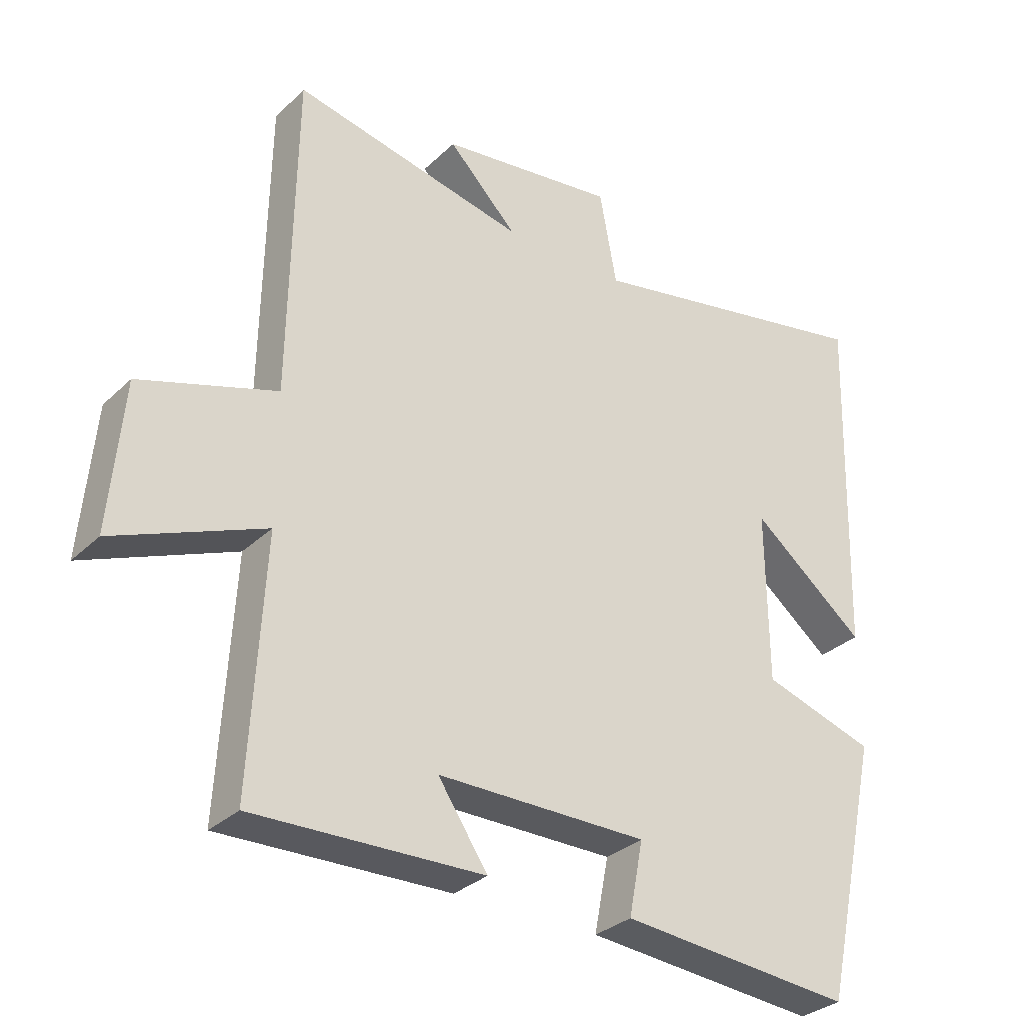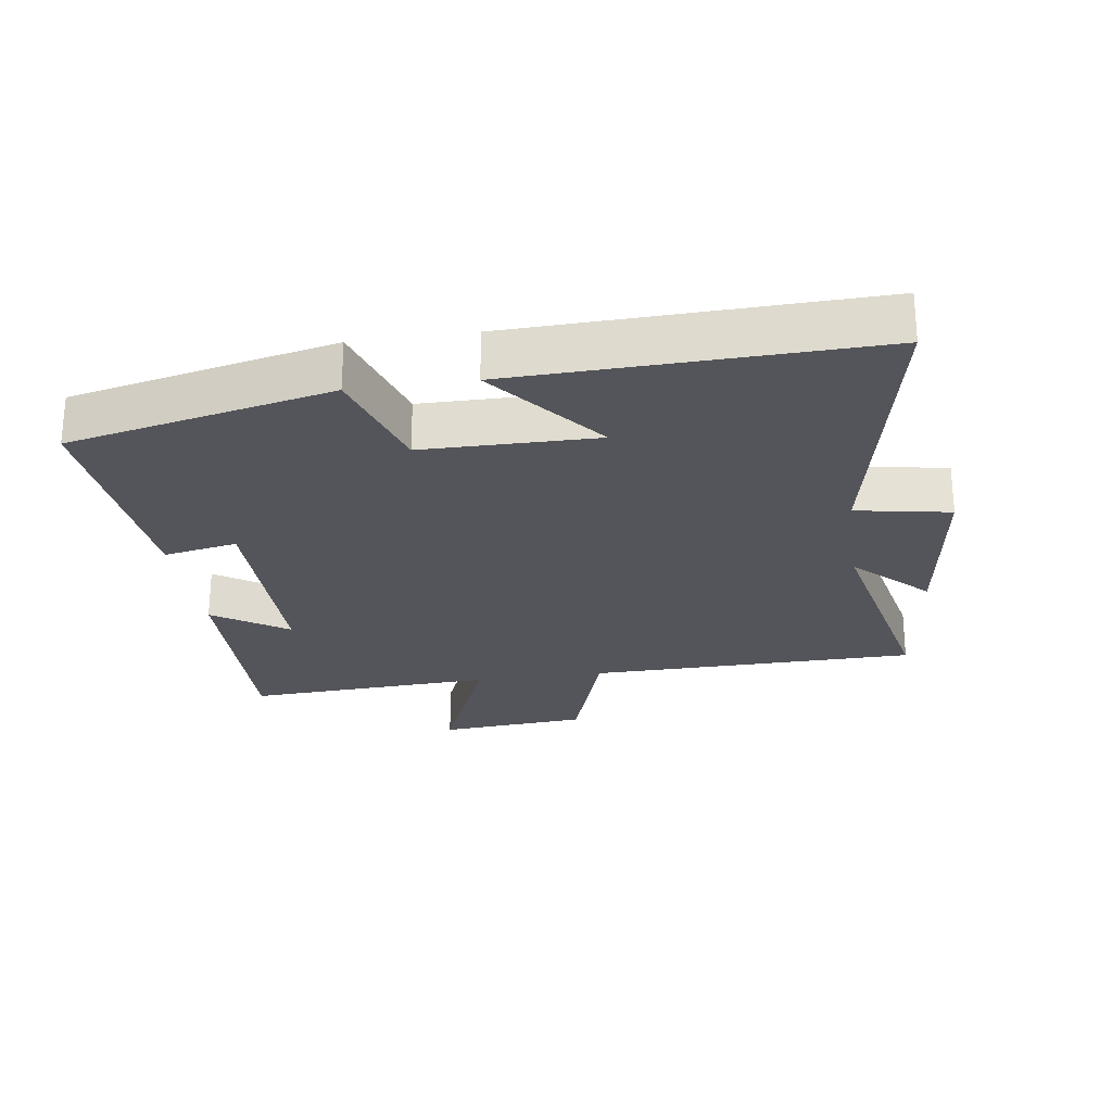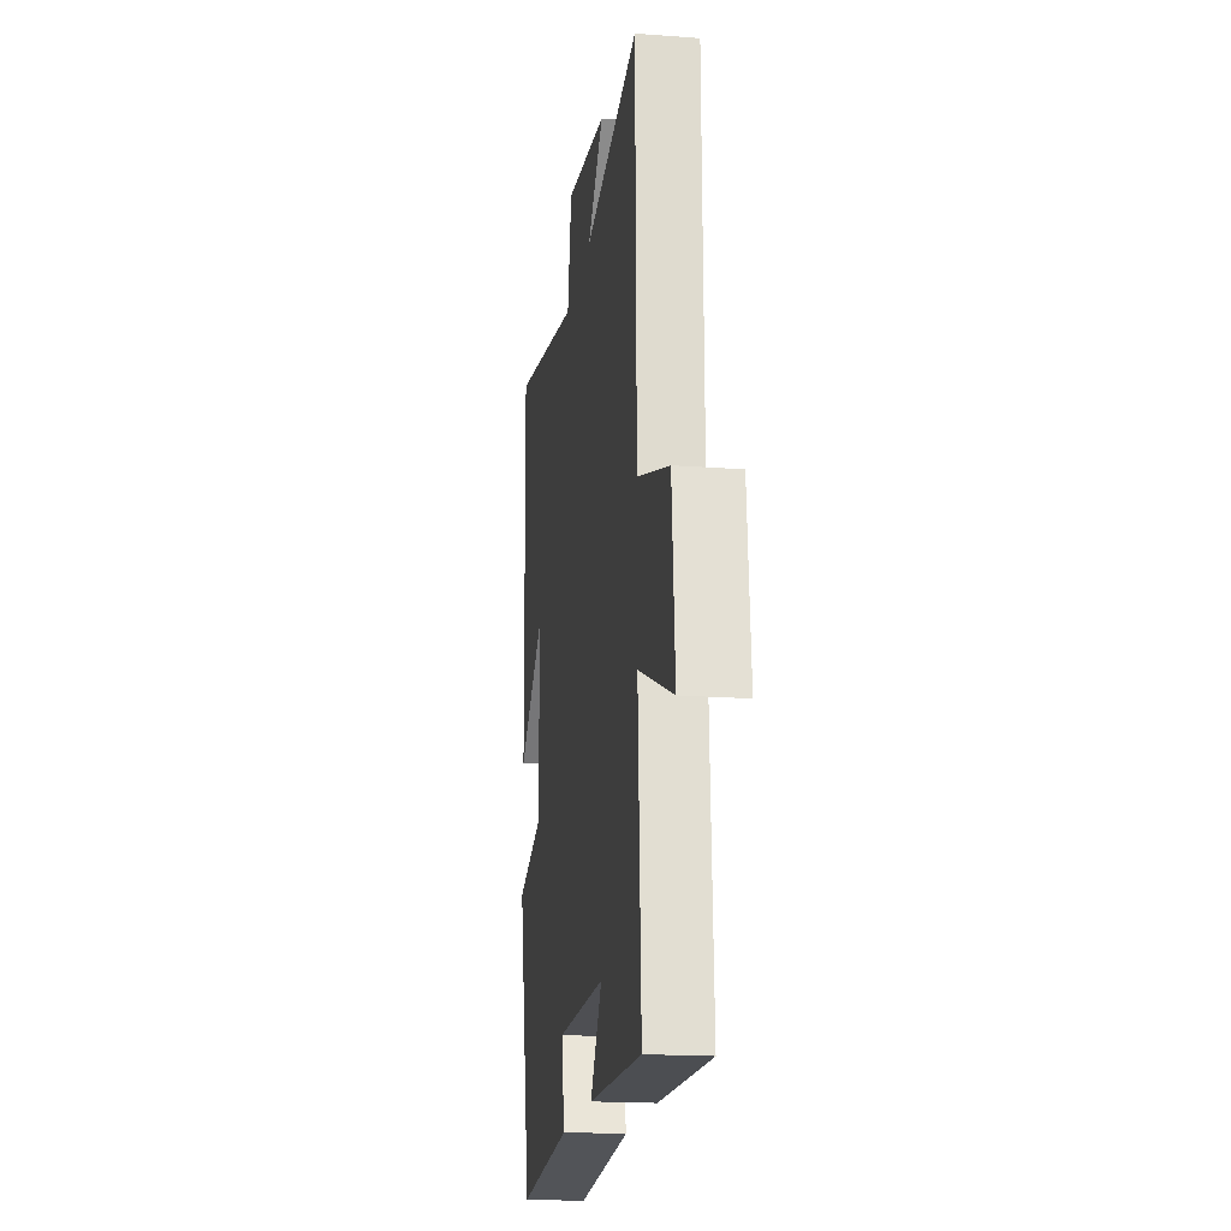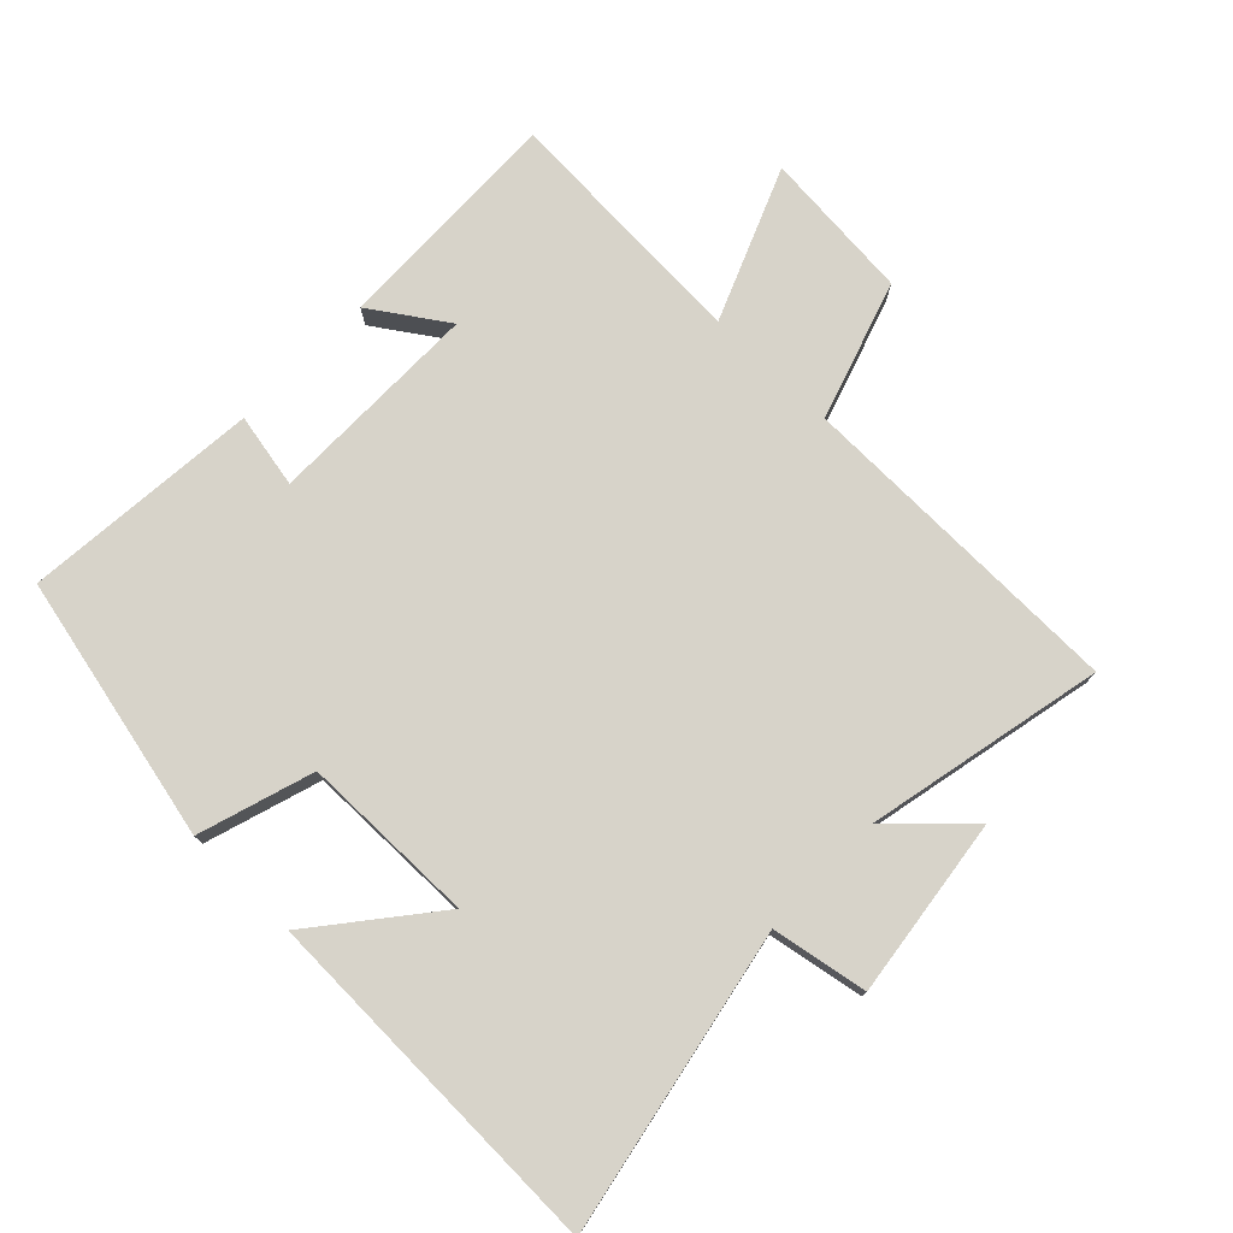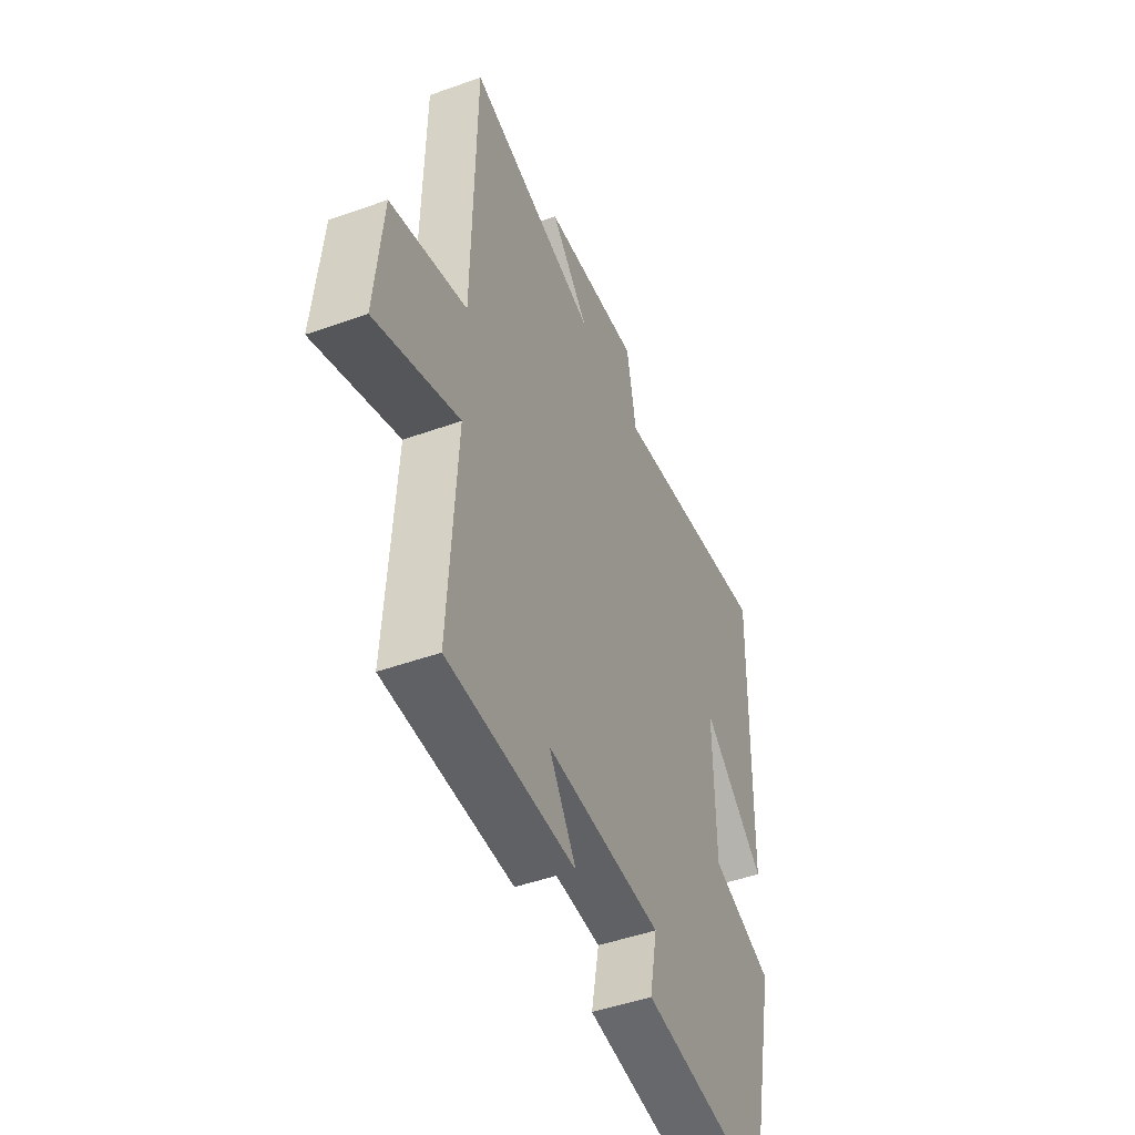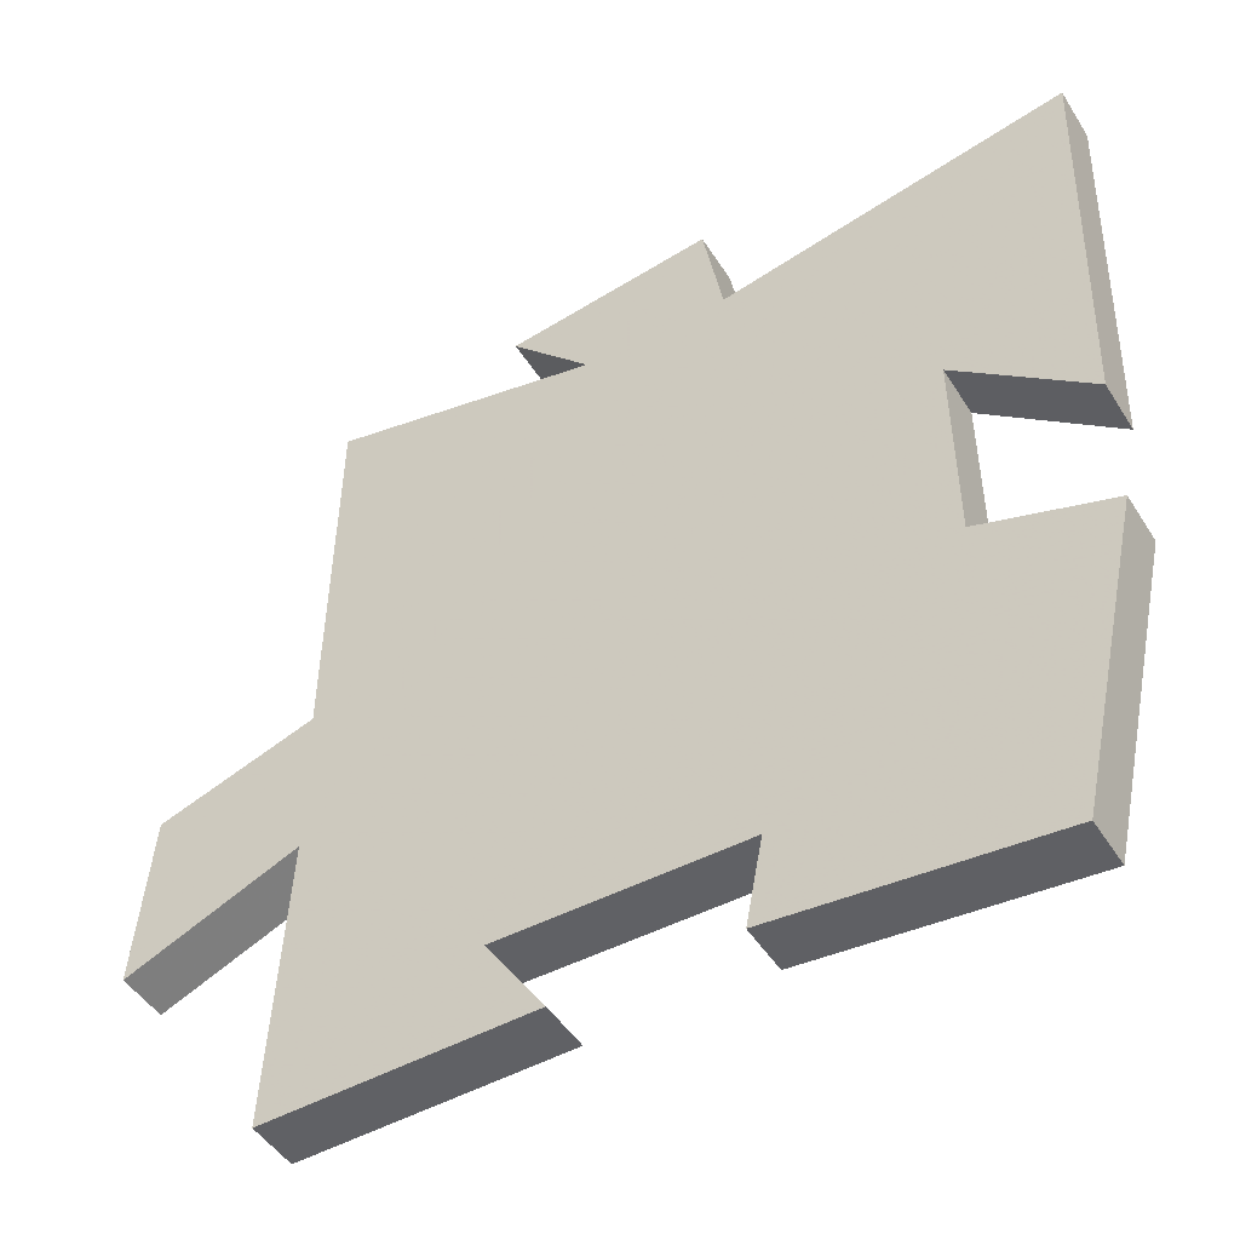
<metadata>
{"format":"obj","ext":"obj","renderer":"f3d","projection":"perspective","resolution":1024,"background":"white","views":[{"elev":-31.4,"azim":142.8,"up":"+Z"},{"elev":-24.9,"azim":-81.8,"up":"+Y"},{"elev":-18.2,"azim":81.8,"up":"+Z"},{"elev":76.3,"azim":-45.9,"up":"+Y"},{"elev":-48.1,"azim":111.8,"up":"+Z"},{"elev":-47.4,"azim":-149.3,"up":"+Z"}]}
</metadata>
<code>
v -0.516 0.07 0.59
v -0.059 0.07 0.5
v -0.033 0.07 0.644
v 0.239 0.07 0.608
v 0.133 0.07 0.5
v 0.492 0.07 0.576
v 0.5 0.07 0.073
v 0.709 0.07 0.005
v 0.729 0.07 -0.223
v 0.5 0.07 -0.129
v 0.521 0.07 -0.51
v 0.17 0.07 -0.5
v 0.246 0.07 -0.387
v -0.076 0.07 -0.387
v -0.054 0.07 -0.5
v -0.411 0.07 -0.531
v -0.5 0.07 -0.13
v -0.327 0.07 -0.076
v -0.325 0.07 0.188
v -0.5 0.07 0.048
v -0.516 0 0.59
v -0.059 0 0.5
v -0.033 0 0.644
v 0.239 0 0.608
v 0.133 0 0.5
v 0.492 0 0.576
v 0.5 0 0.073
v 0.709 0 0.005
v 0.729 0 -0.223
v 0.5 0 -0.129
v 0.521 0 -0.51
v 0.17 0 -0.5
v 0.246 0 -0.387
v -0.076 0 -0.387
v -0.054 0 -0.5
v -0.411 0 -0.531
v -0.5 0 -0.13
v -0.327 0 -0.076
v -0.325 0 0.188
v -0.5 0 0.048
f 19 20 1 2
f 18 19 2
f 15 16 17 18
f 14 15 18
f 13 14 18 2
f 10 11 12 13
f 10 13 2 3
f 7 8 9 10
f 5 6 7 10
f 5 10 3
f 3 4 5
f 22 21 40 39
f 22 39 38
f 38 37 36 35
f 38 35 34
f 22 38 34 33
f 33 32 31 30
f 23 22 33 30
f 30 29 28 27
f 30 27 26 25
f 23 30 25
f 25 24 23
f 1 21 22 2
f 2 22 23 3
f 3 23 24 4
f 4 24 25 5
f 5 25 26 6
f 6 26 27 7
f 7 27 28 8
f 8 28 29 9
f 9 29 30 10
f 10 30 31 11
f 11 31 32 12
f 12 32 33 13
f 13 33 34 14
f 14 34 35 15
f 15 35 36 16
f 16 36 37 17
f 17 37 38 18
f 18 38 39 19
f 19 39 40 20
f 20 40 21 1

</code>
